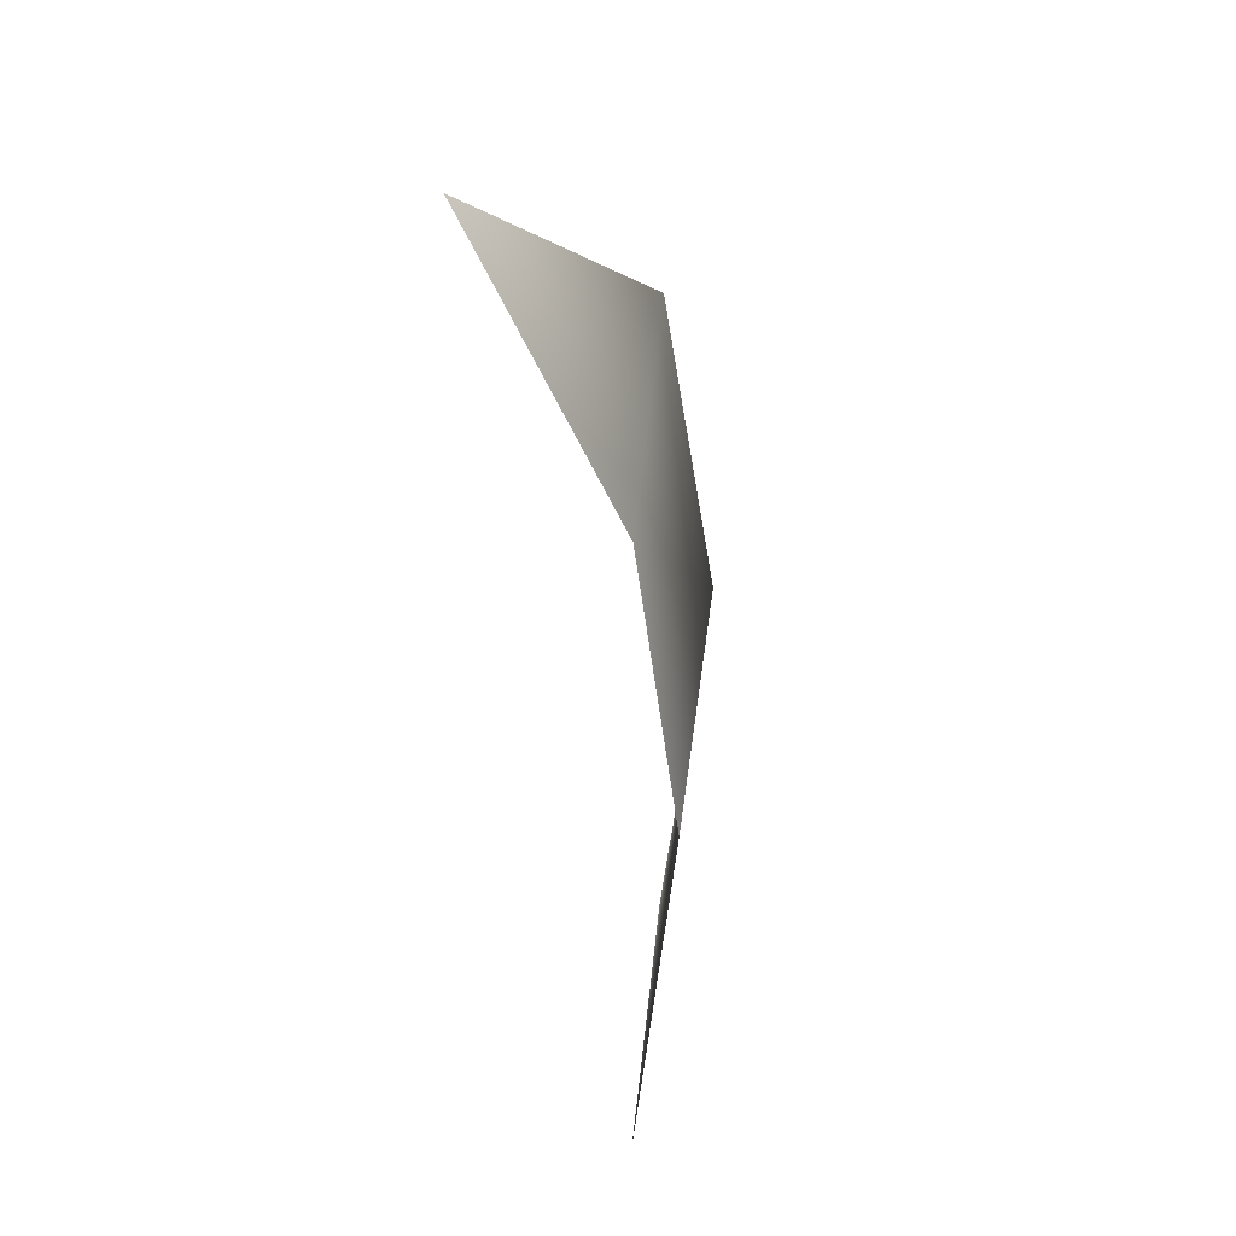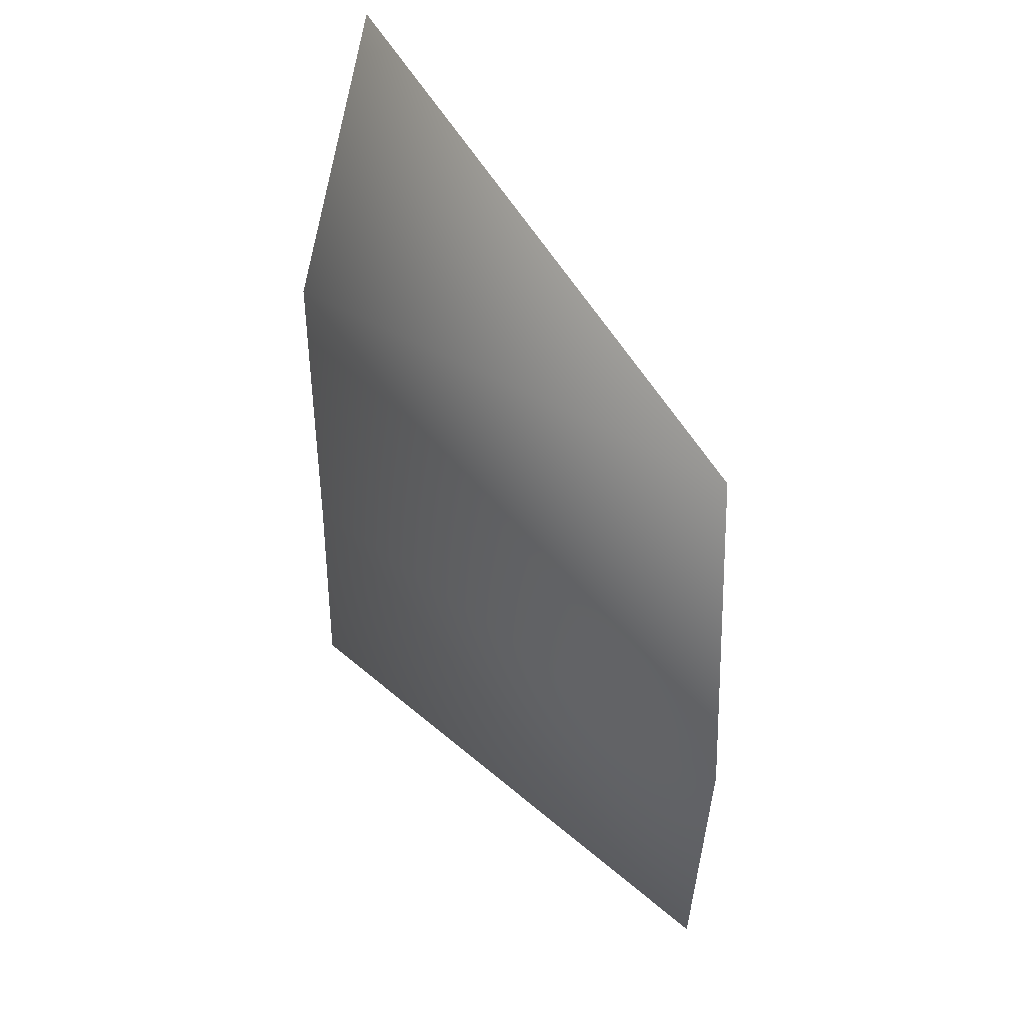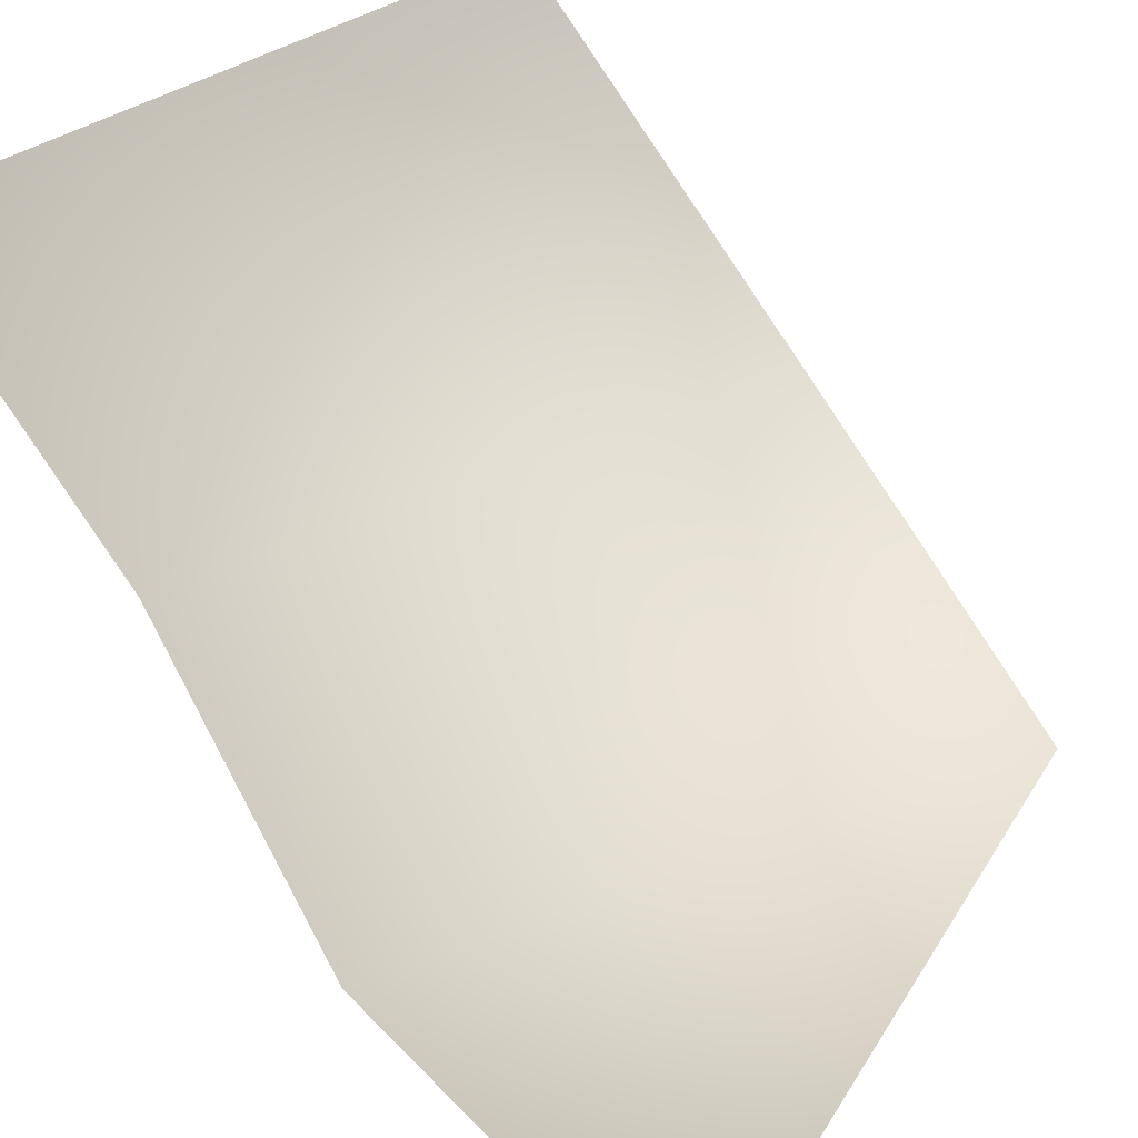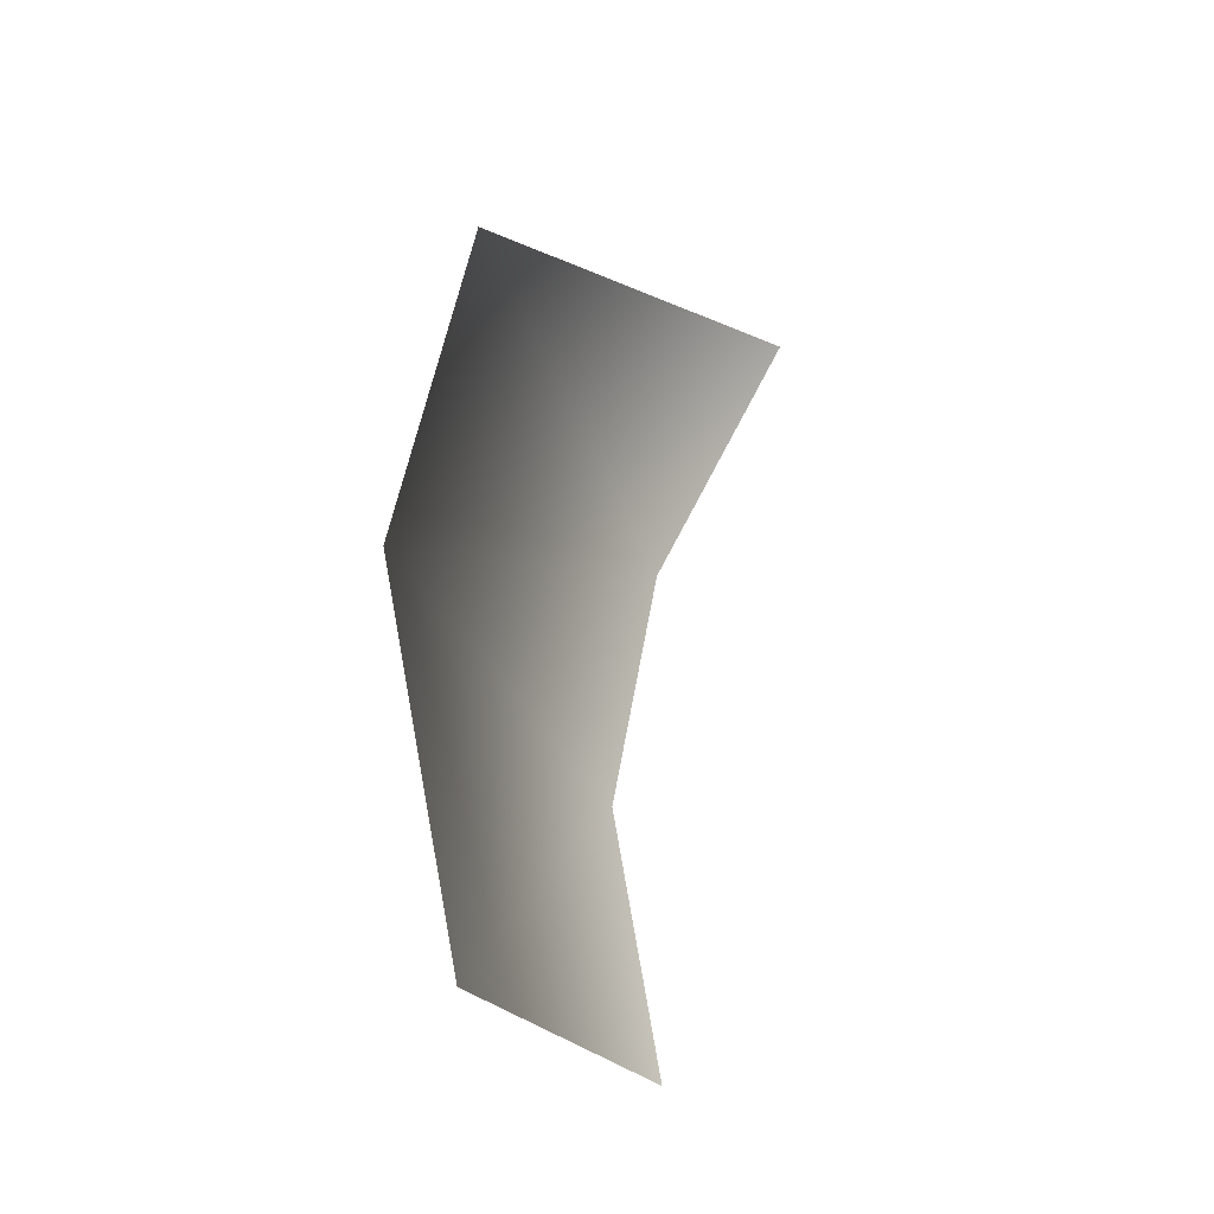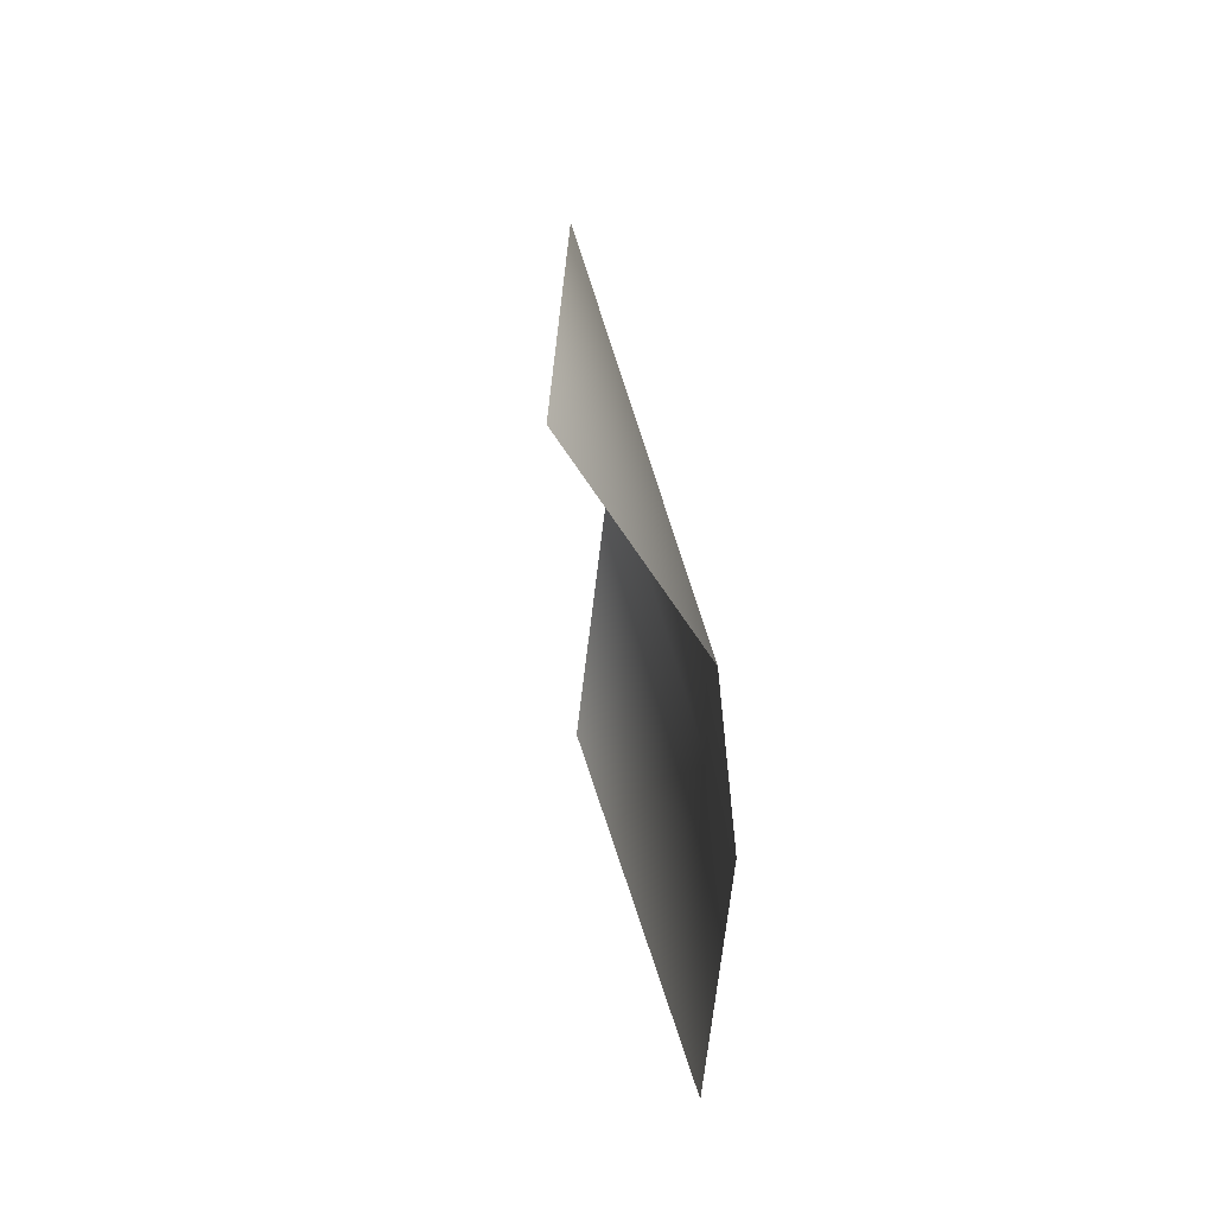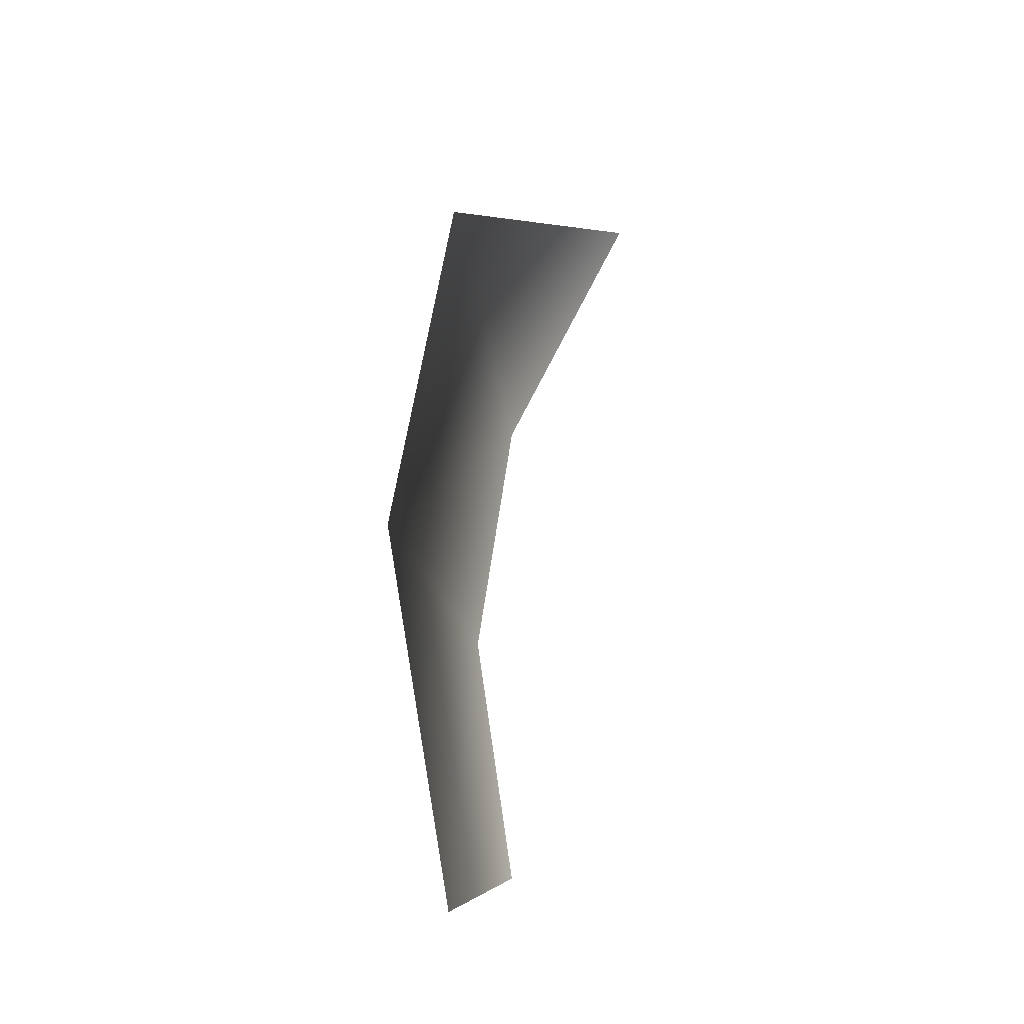
<metadata>
{"format":"obj","ext":"obj","renderer":"f3d","projection":"perspective","resolution":1024,"background":"white","views":[{"elev":21.2,"azim":61.1,"up":"+Y"},{"elev":41.1,"azim":-170.0,"up":"+Y"},{"elev":73.8,"azim":148.4,"up":"+Z"},{"elev":-26.0,"azim":-105.9,"up":"+Y"},{"elev":40.8,"azim":45.7,"up":"+Y"},{"elev":-14.5,"azim":-116.6,"up":"+Y"}]}
</metadata>
<code>
v 0 -19 -27
v -1 0 -31
v 26 0 -13
v 27 -15 -10
v 0 -19 -27
v 26 0 -13
v 26 0 -13
v -1 0 -31
v 27 15 -10
v 27 15 -10
v 0 18 -27
v 24 30 -3
v -1 0 -31
v 0 18 -27
v 27 15 -10
f 1 2 3
f 4 5 6
f 7 8 9
f 10 11 12
f 13 14 15

</code>
